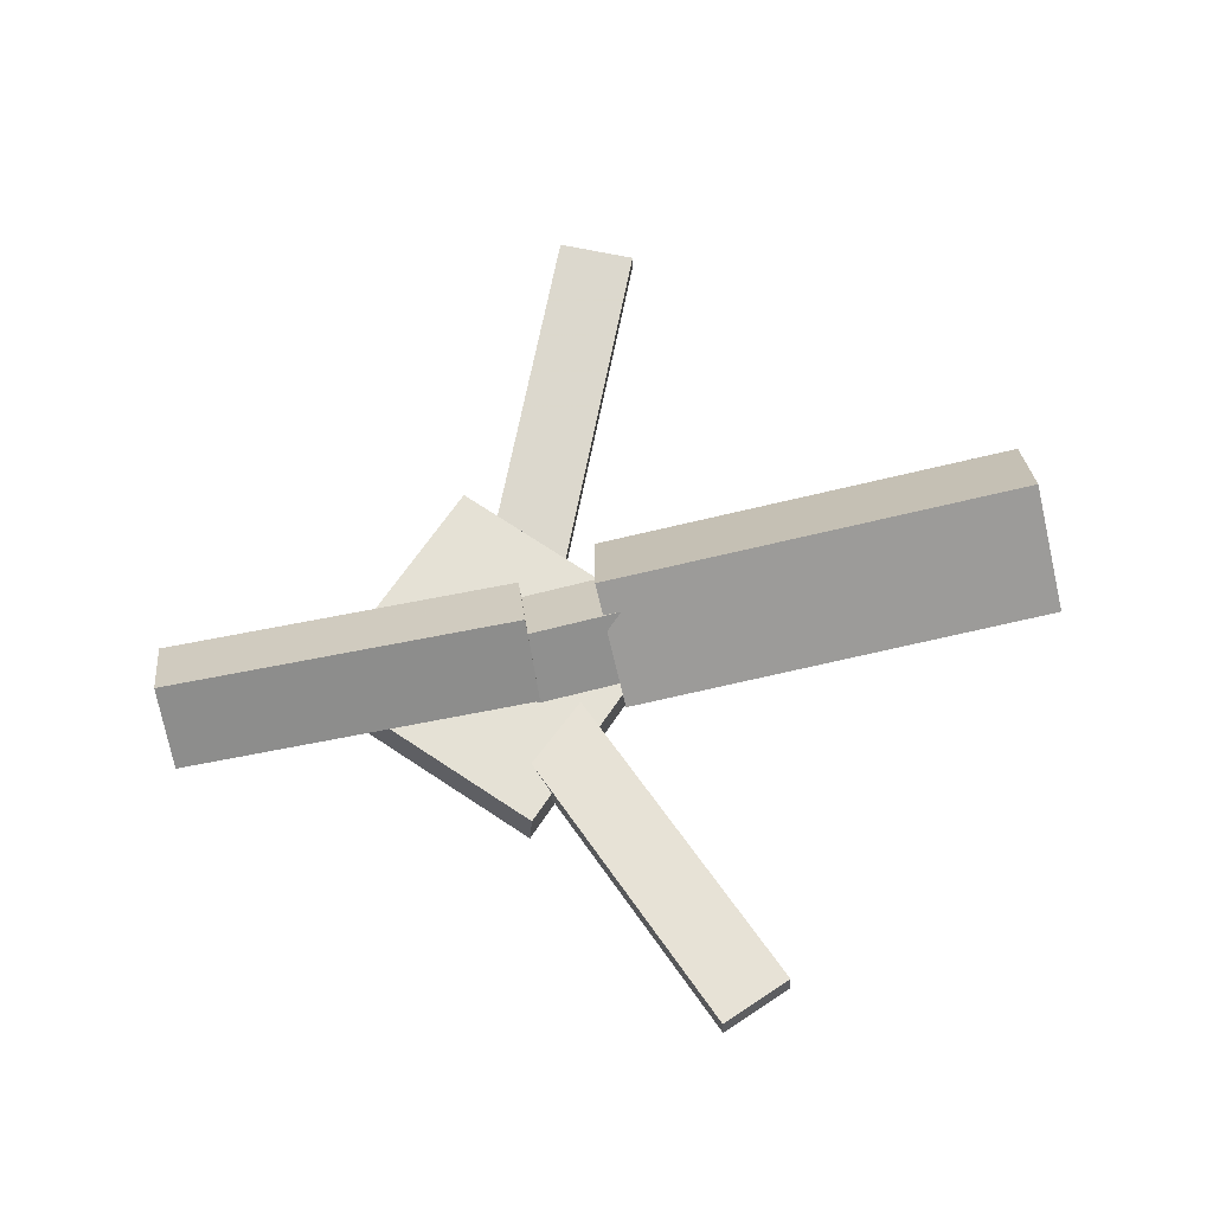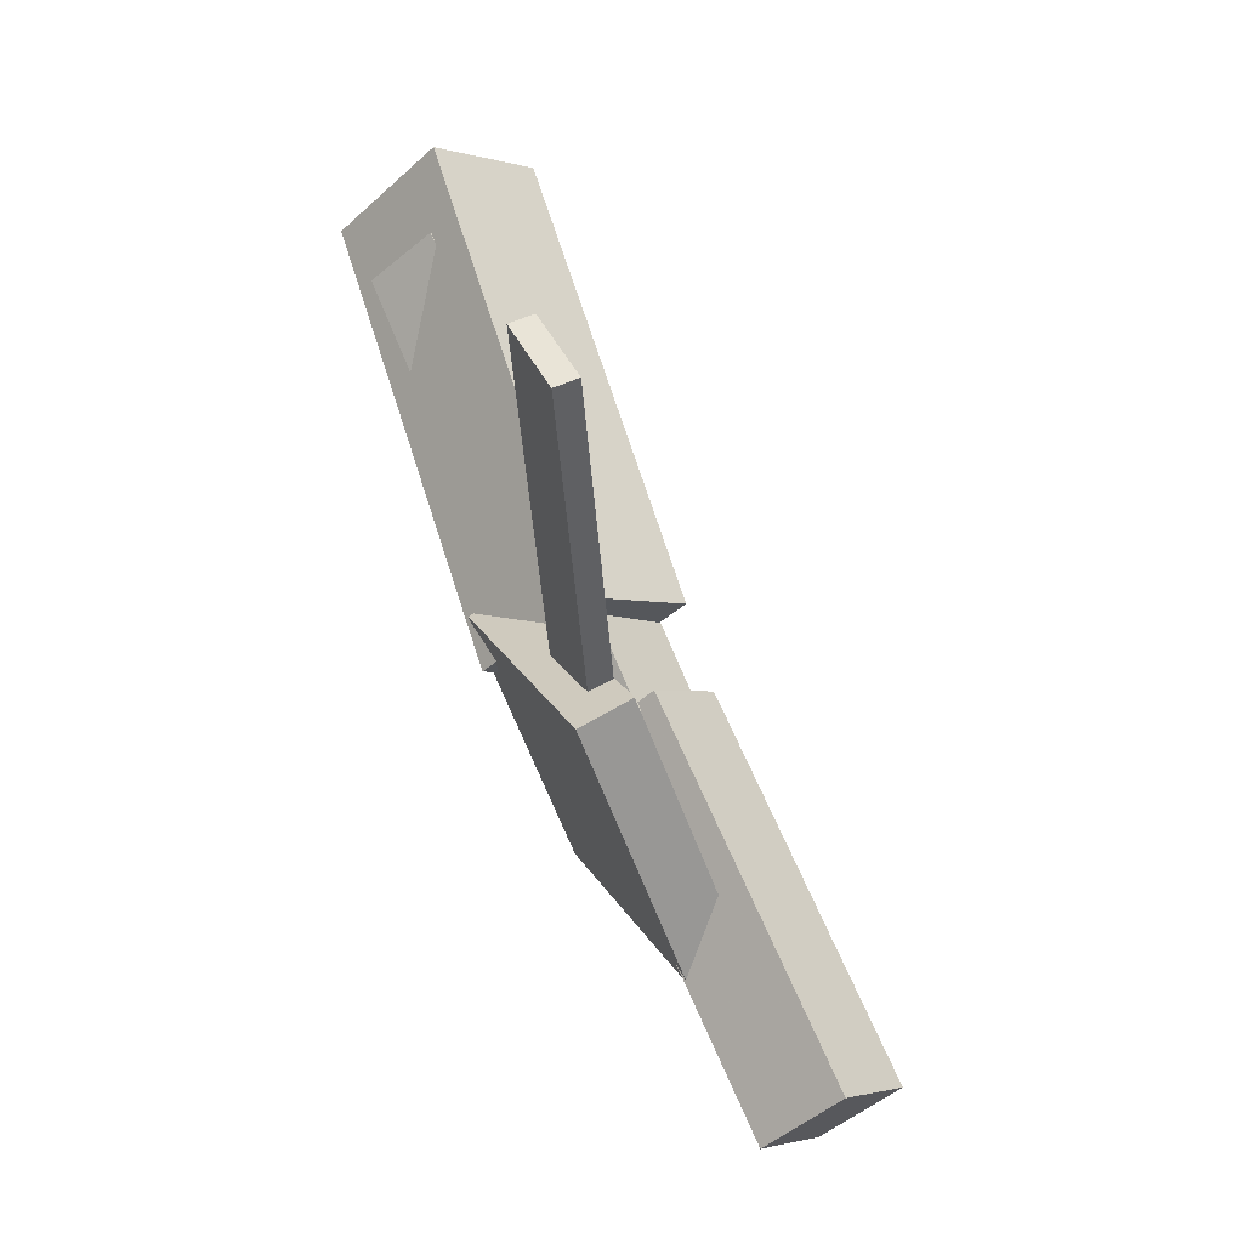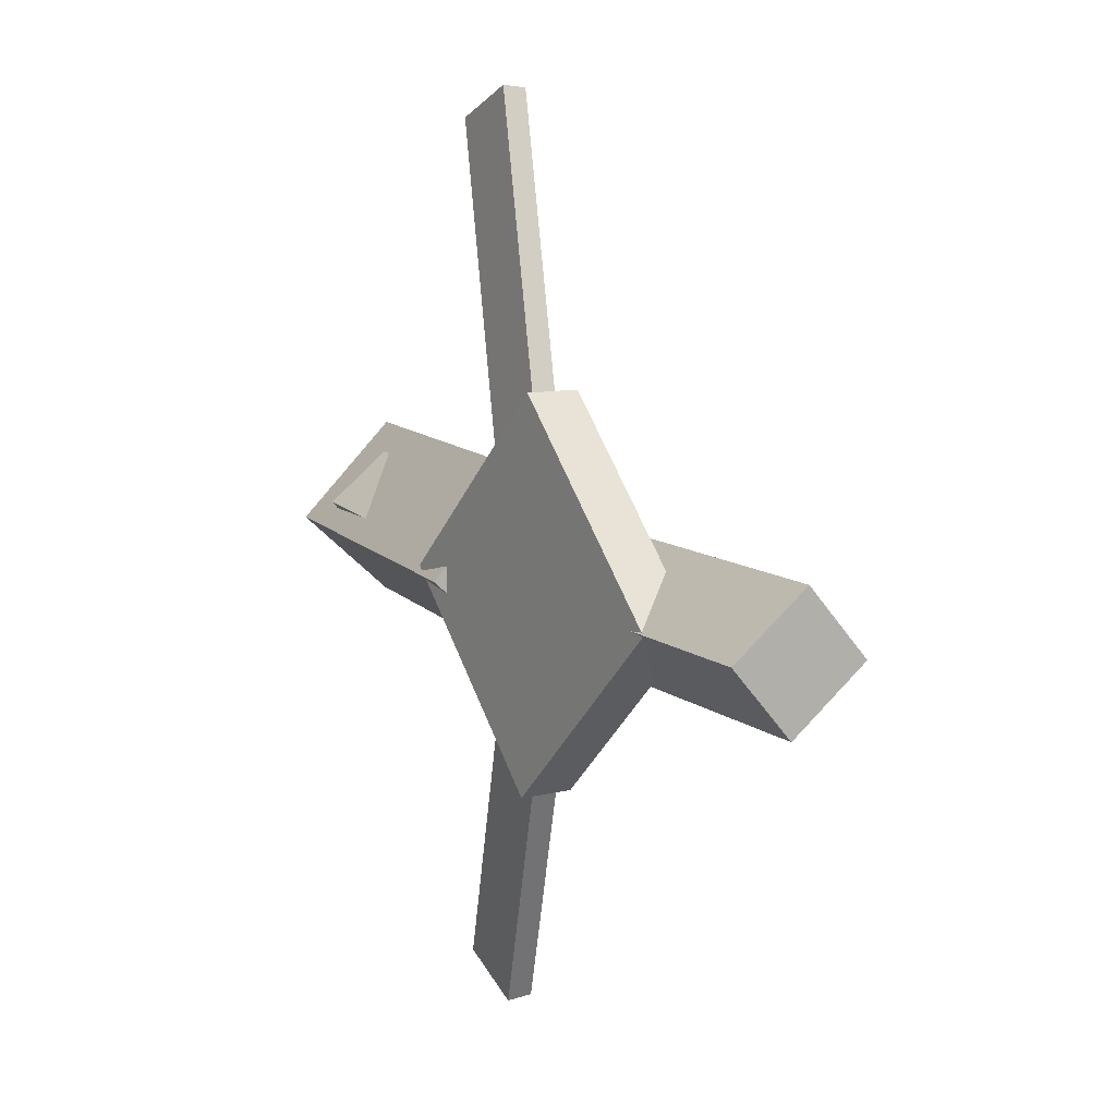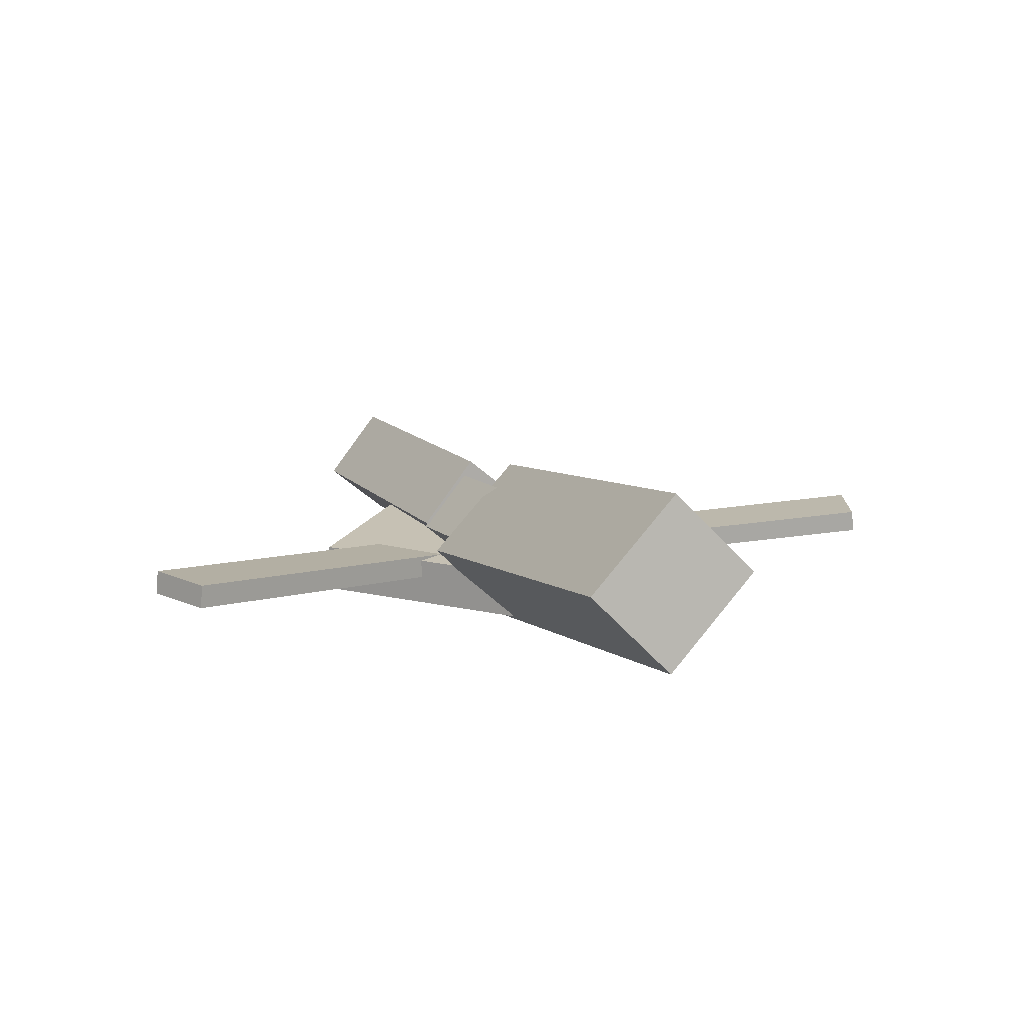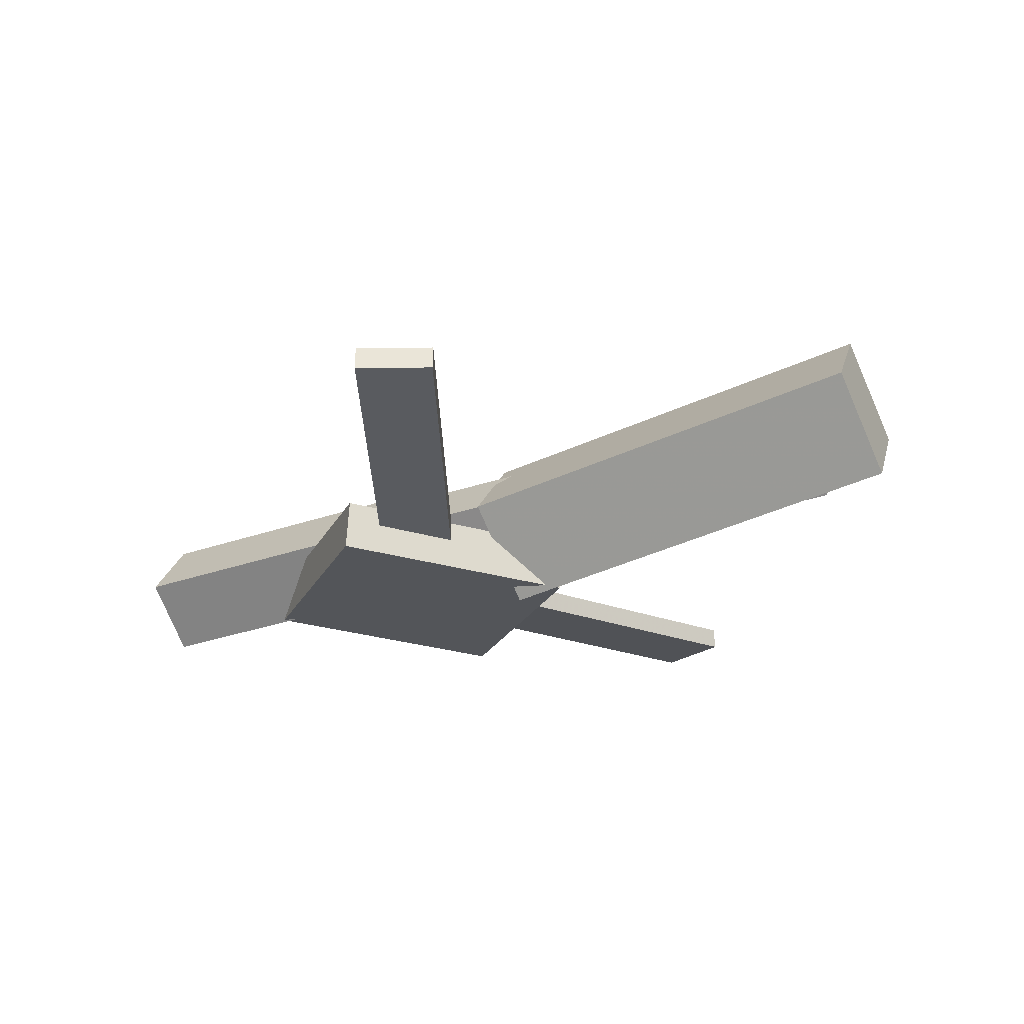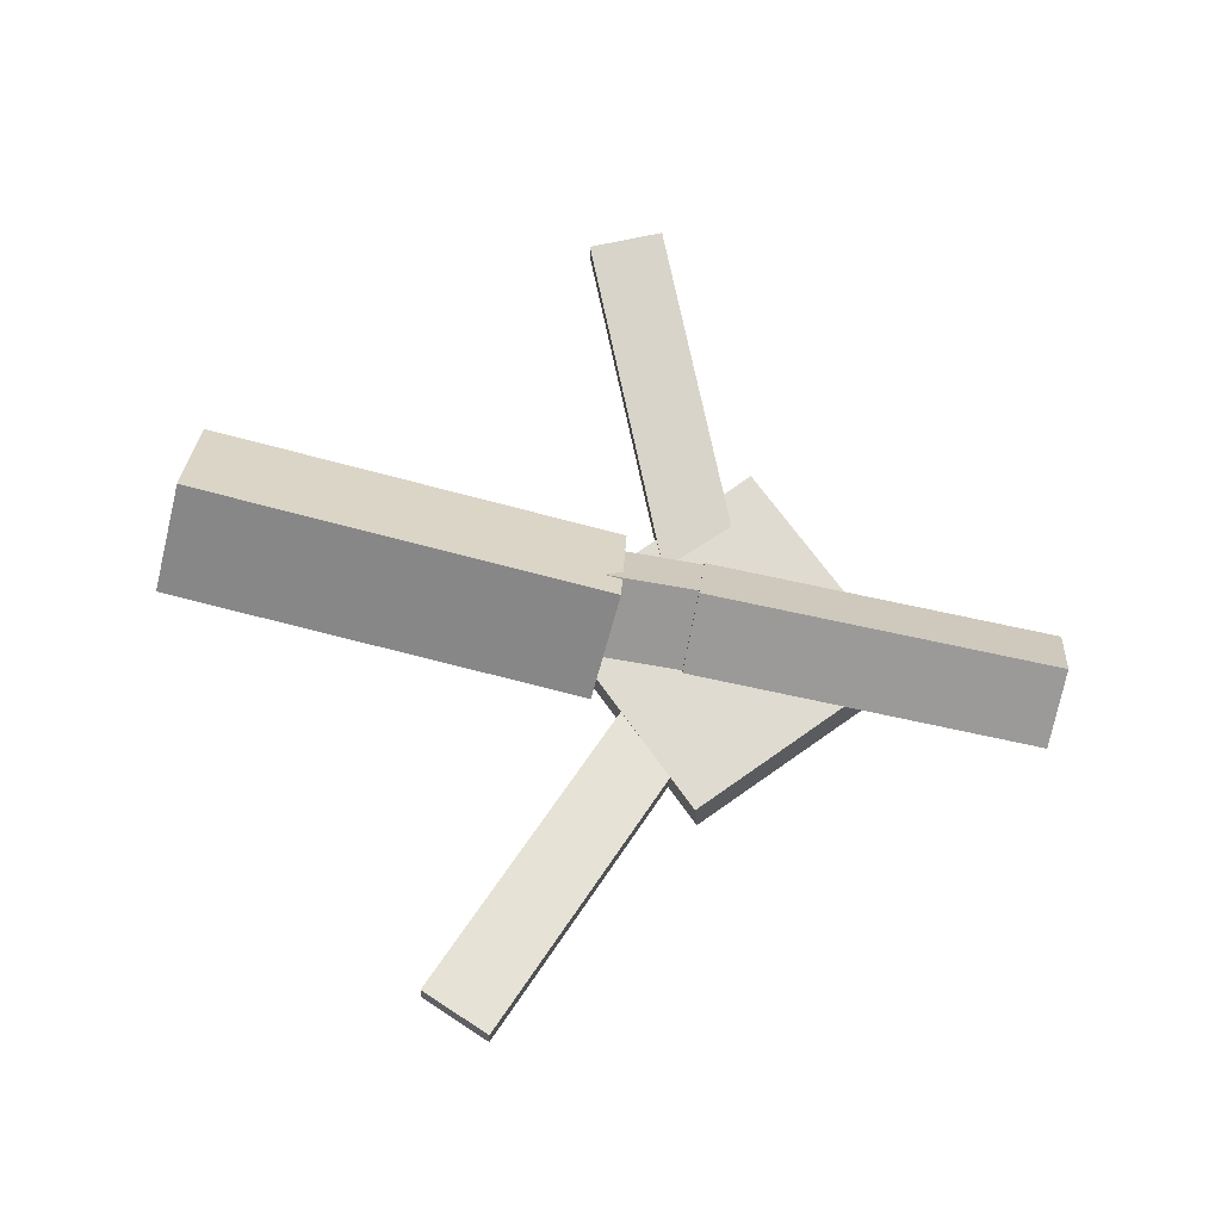
<metadata>
{"format":"obj","ext":"obj","renderer":"f3d","projection":"perspective","resolution":1024,"background":"white","views":[{"elev":66.1,"azim":169.0,"up":"+Y"},{"elev":69.8,"azim":63.6,"up":"+Z"},{"elev":10.4,"azim":60.4,"up":"+Z"},{"elev":14.8,"azim":-113.3,"up":"+Y"},{"elev":-26.1,"azim":-155.3,"up":"+Y"},{"elev":69.9,"azim":10.7,"up":"+Y"}]}
</metadata>
<code>
v -0.01015 -0.05692 -0.06586
v -0.02124 -0.1213 -0.004477
v -0.3348 -0.006933 -0.07207
v -0.3459 -0.07128 -0.01069
v -0.001019 0.01154 0.007565
v -0.0121 -0.05281 0.06894
v -0.3257 0.06153 0.001349
v -0.3367 -0.002824 0.06273
f 1.0 7.0 5.0
f 1.0 3.0 7.0
f 1.0 4.0 3.0
f 1.0 2.0 4.0
f 3.0 8.0 7.0
f 3.0 4.0 8.0
f 5.0 7.0 8.0
f 5.0 8.0 6.0
f 1.0 5.0 6.0
f 1.0 6.0 2.0
f 2.0 6.0 8.0
f 2.0 8.0 4.0
v -0.03498 -0.05804 0.3316
v -0.03449 -0.04103 0.3297
v -0.0895 -0.05894 0.3089
v -0.089 -0.04193 0.307
v 0.07947 -0.09122 0.05815
v 0.07996 -0.07421 0.05629
v 0.02495 -0.09213 0.03544
v 0.02544 -0.07511 0.03358
f 9.0 15.0 13.0
f 9.0 11.0 15.0
f 9.0 12.0 11.0
f 9.0 10.0 12.0
f 11.0 16.0 15.0
f 11.0 12.0 16.0
f 13.0 15.0 16.0
f 13.0 16.0 14.0
f 9.0 13.0 14.0
f 9.0 14.0 10.0
f 10.0 14.0 16.0
f 10.0 16.0 12.0
v -0.294 -0.0713 0.008714
v 0.05314 -0.09479 -0.002852
v -0.2898 -0.02798 0.04624
v 0.05732 -0.05147 0.03467
v -0.2928 -0.02905 -0.04019
v 0.05436 -0.05255 -0.05176
v -0.2886 0.01427 -0.00267
v 0.05855 -0.009226 -0.01424
f 17.0 23.0 21.0
f 17.0 19.0 23.0
f 17.0 20.0 19.0
f 17.0 18.0 20.0
f 19.0 24.0 23.0
f 19.0 20.0 24.0
f 21.0 23.0 24.0
f 21.0 24.0 22.0
f 17.0 21.0 22.0
f 17.0 22.0 18.0
f 18.0 22.0 24.0
f 18.0 24.0 20.0
v 0.3257 -0.06205 -0.04818
v 0.05212 -0.04902 -0.0518
v 0.3276 -0.009595 -0.004084
v 0.05403 0.003434 -0.007711
v 0.3231 -0.1032 0.0009
v 0.04951 -0.09018 -0.002727
v 0.325 -0.05075 0.04499
v 0.05142 -0.03773 0.04136
f 25.0 31.0 29.0
f 25.0 27.0 31.0
f 25.0 28.0 27.0
f 25.0 26.0 28.0
f 27.0 32.0 31.0
f 27.0 28.0 32.0
f 29.0 31.0 32.0
f 29.0 32.0 30.0
f 25.0 29.0 30.0
f 25.0 30.0 26.0
f 26.0 30.0 32.0
f 26.0 32.0 28.0
v 0.07691 -0.1068 -0.1364
v 0.2147 -0.09656 -0.001618
v -0.05668 -0.1141 0.0008552
v 0.08116 -0.1039 0.1356
v 0.07439 -0.06785 -0.1367
v 0.2122 -0.05765 -0.001986
v -0.0592 -0.07519 0.0004864
v 0.07864 -0.065 0.1352
f 33.0 39.0 37.0
f 33.0 35.0 39.0
f 33.0 36.0 35.0
f 33.0 34.0 36.0
f 35.0 40.0 39.0
f 35.0 36.0 40.0
f 37.0 39.0 40.0
f 37.0 40.0 38.0
f 33.0 37.0 38.0
f 33.0 38.0 34.0
f 34.0 38.0 40.0
f 34.0 40.0 36.0
v 0.07739 -0.08947 -0.06729
v 0.02371 -0.08968 -0.04458
v -0.02963 -0.05966 -0.32
v -0.0833 -0.05987 -0.2973
v 0.07811 -0.07109 -0.06542
v 0.02443 -0.07129 -0.04271
v -0.02891 -0.04128 -0.3181
v -0.08258 -0.04148 -0.2954
f 41.0 47.0 45.0
f 41.0 43.0 47.0
f 41.0 44.0 43.0
f 41.0 42.0 44.0
f 43.0 48.0 47.0
f 43.0 44.0 48.0
f 45.0 47.0 48.0
f 45.0 48.0 46.0
f 41.0 45.0 46.0
f 41.0 46.0 42.0
f 42.0 46.0 48.0
f 42.0 48.0 44.0

</code>
